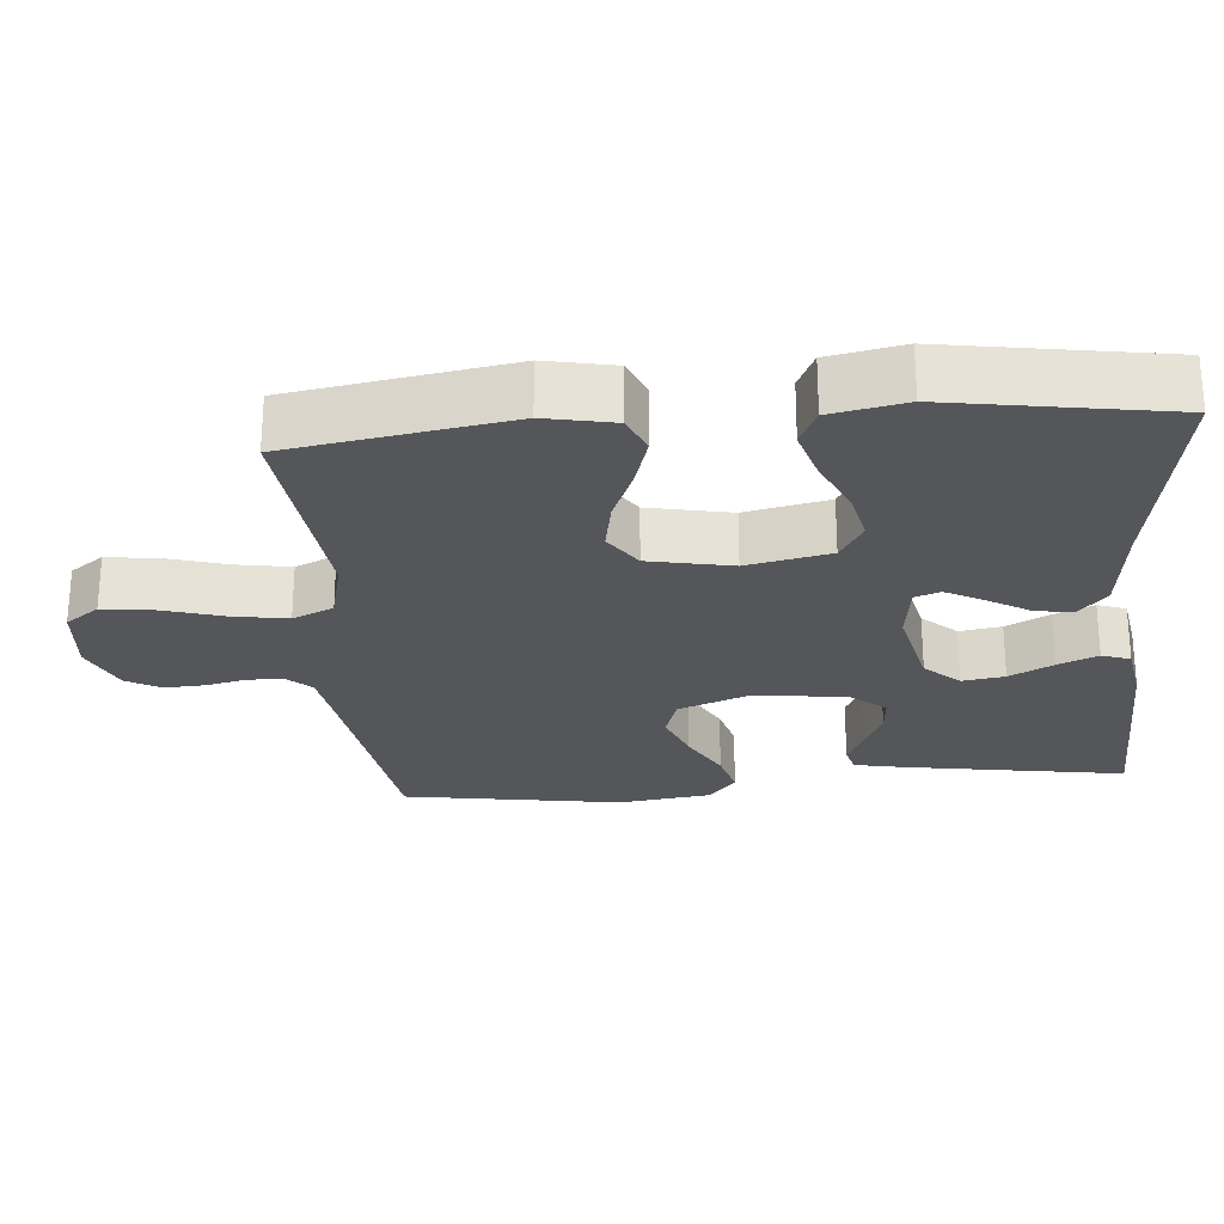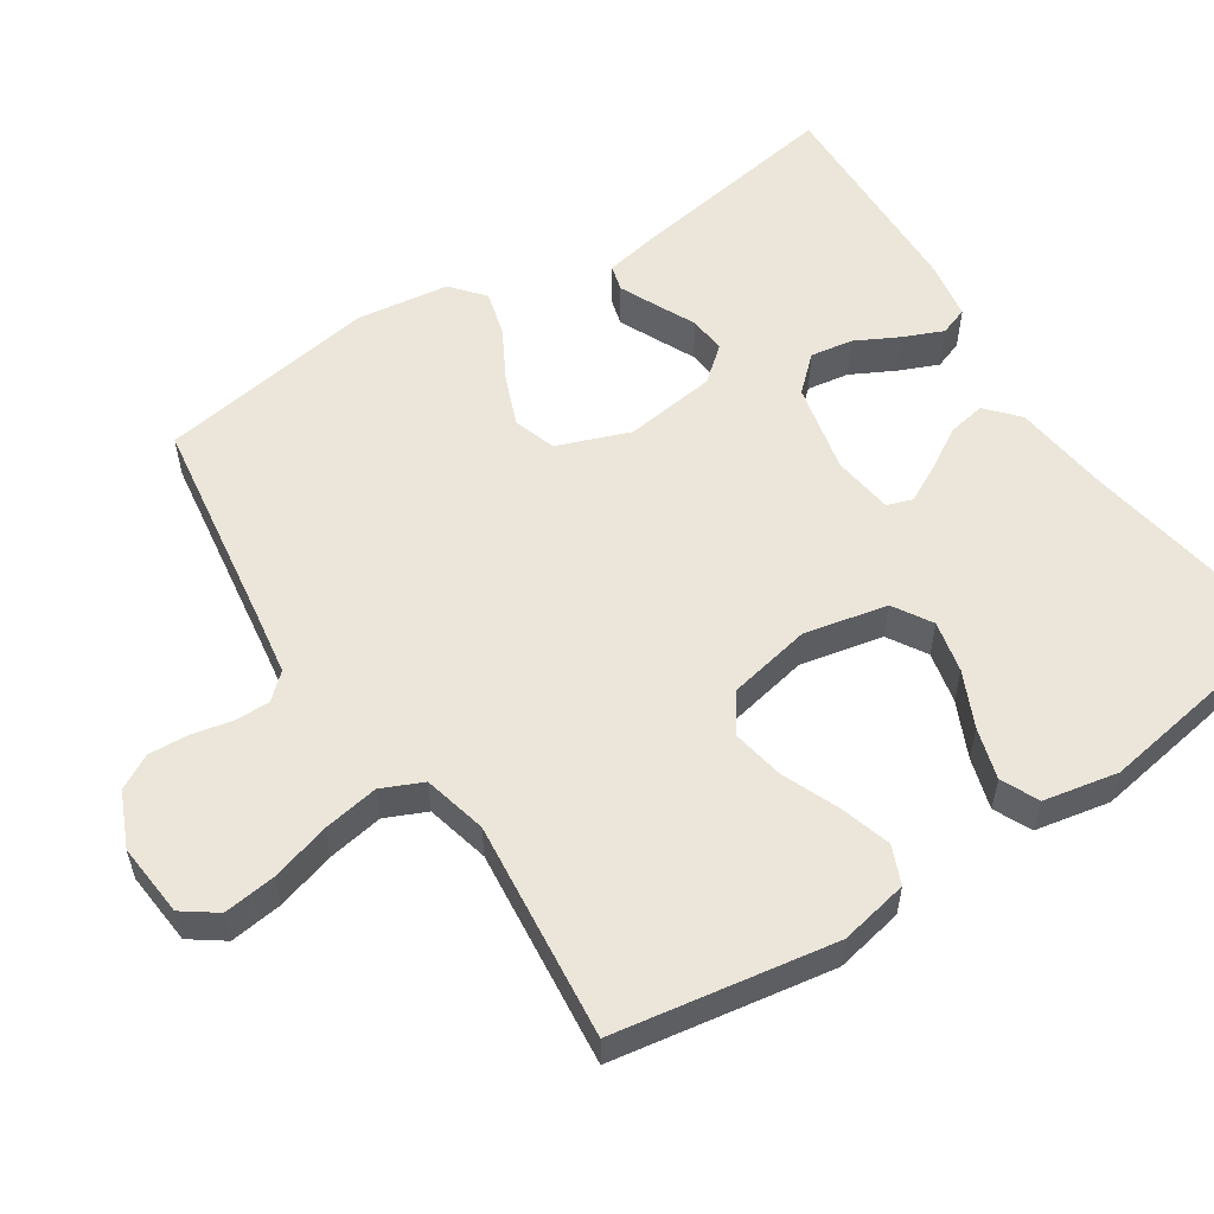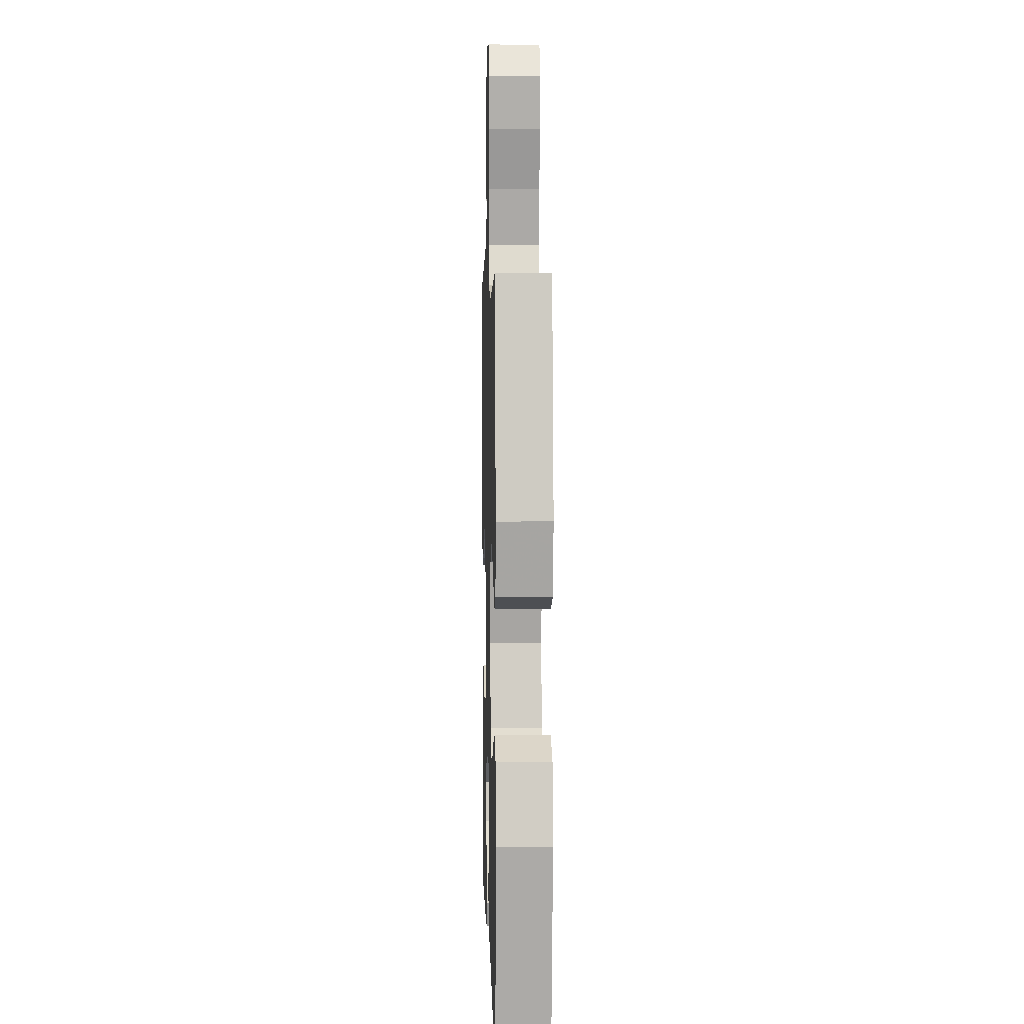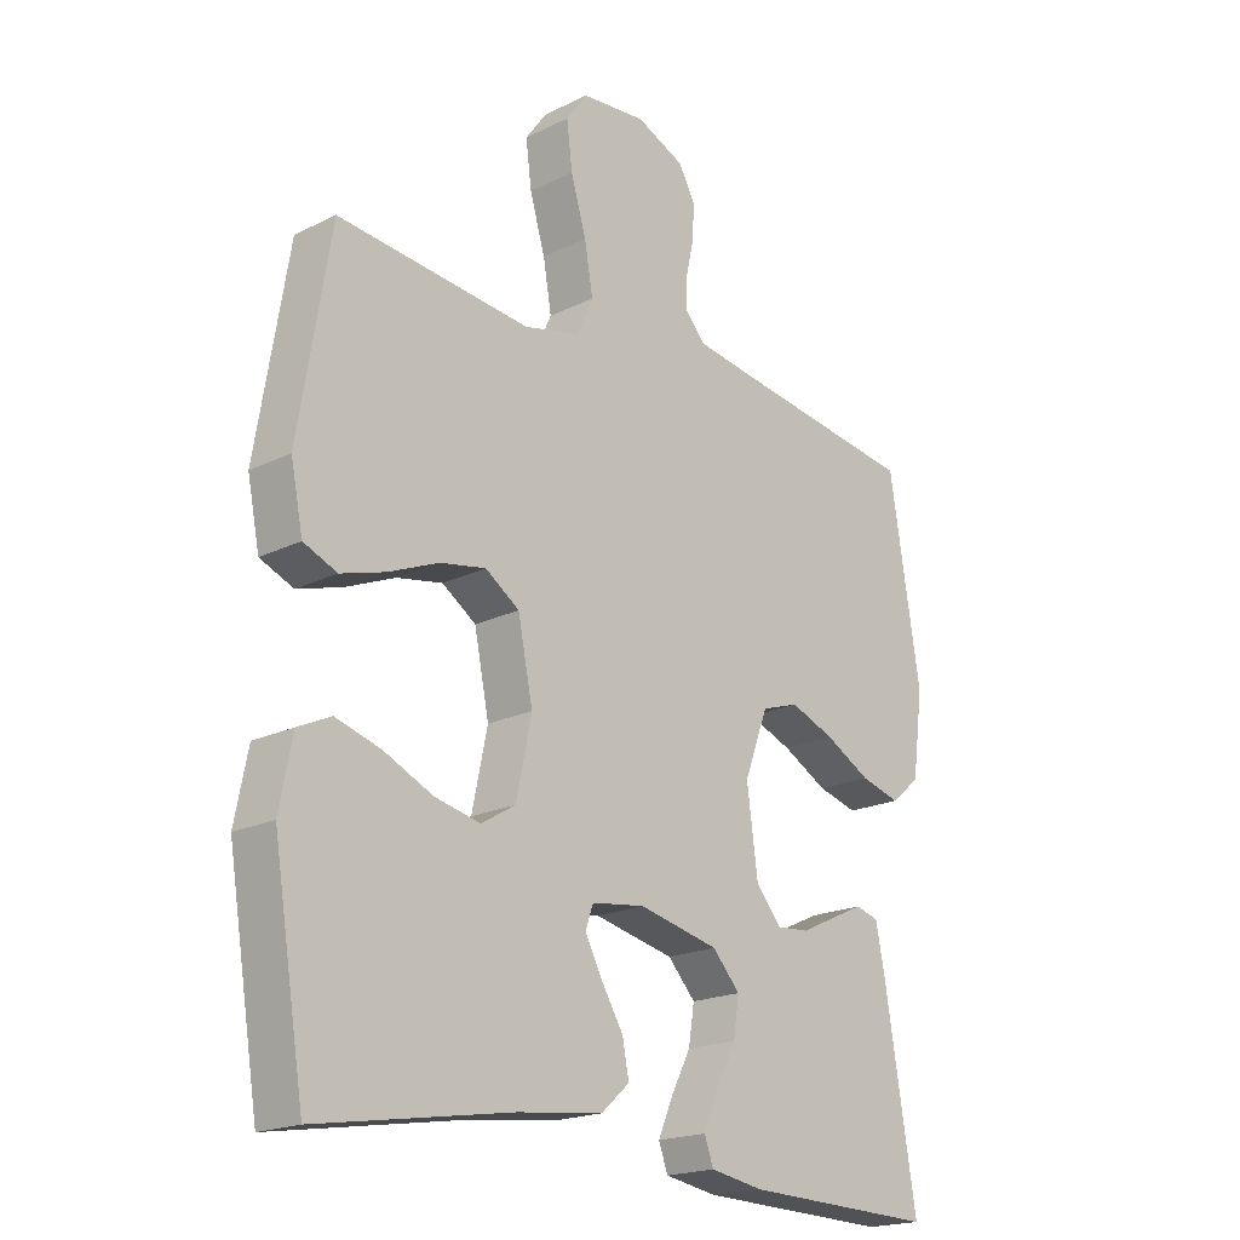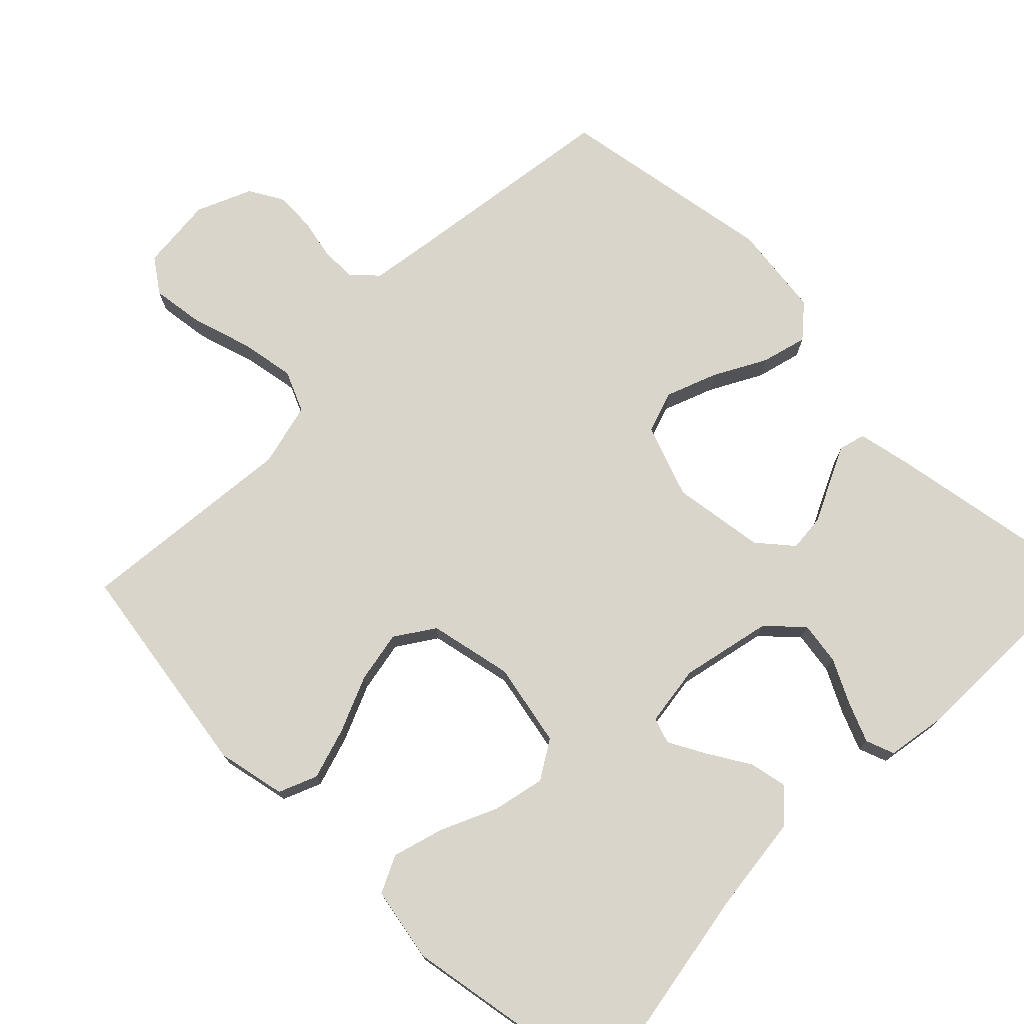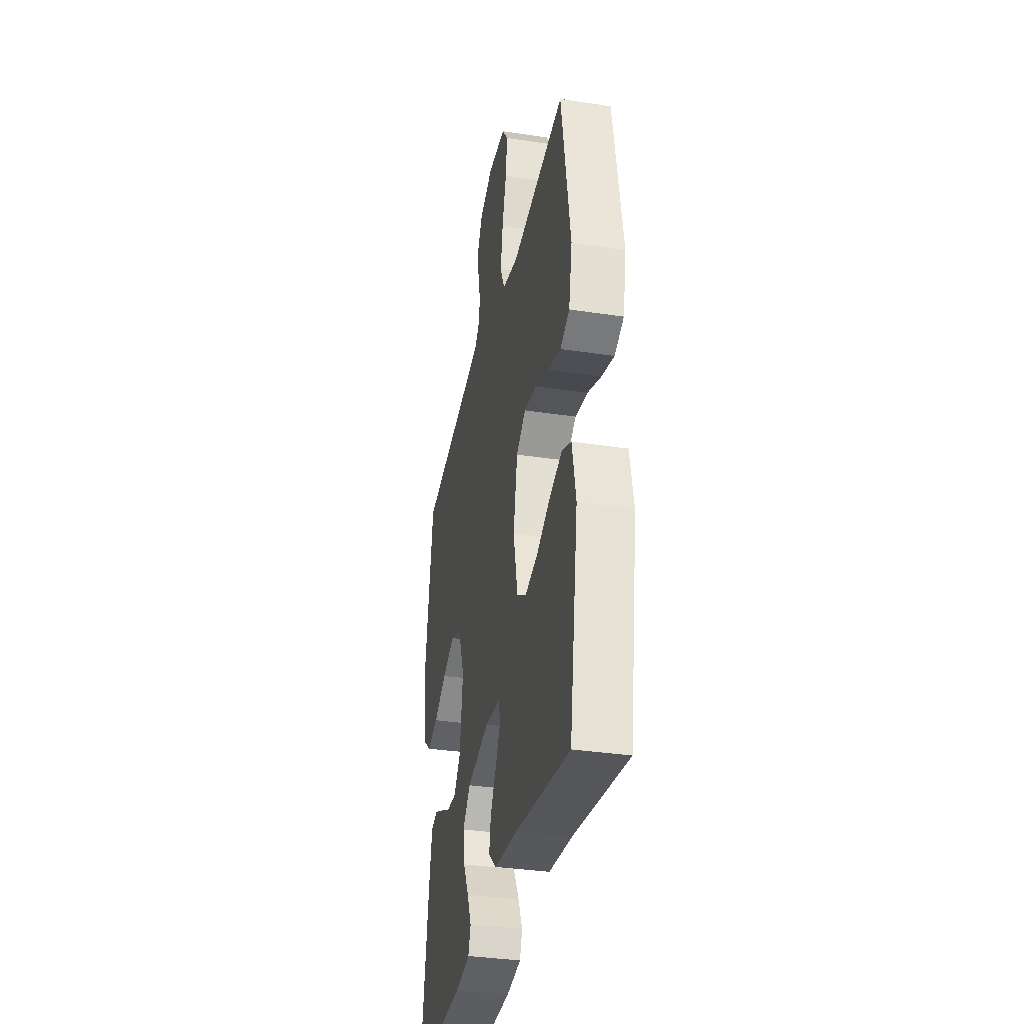
<metadata>
{"format":"obj","ext":"obj","renderer":"f3d","projection":"perspective","resolution":1024,"background":"white","views":[{"elev":-25.6,"azim":94.9,"up":"+Y"},{"elev":55.8,"azim":56.8,"up":"+Y"},{"elev":4.9,"azim":88.4,"up":"+Z"},{"elev":-19.5,"azim":132.7,"up":"+Z"},{"elev":74.7,"azim":134.4,"up":"+Y"},{"elev":-34.8,"azim":78.5,"up":"+Z"}]}
</metadata>
<code>
v 0.5 0.07 -0.5
v 0.2 0.07 -0.451
v 0.068 0.07 -0.436
v 0.024 0.07 -0.397
v 0.034 0.07 -0.345
v 0.068 0.07 -0.288
v 0.095 0.07 -0.237
v 0.083 0.07 -0.202
v 0 0.07 -0.191
v -0.124 0.07 -0.219
v -0.167 0.07 -0.266
v -0.158 0.07 -0.324
v -0.127 0.07 -0.384
v -0.104 0.07 -0.438
v -0.118 0.07 -0.477
v -0.2 0.07 -0.491
v -0.5 0.07 -0.5
v -0.451 0.07 -0.2
v -0.437 0.07 -0.13
v -0.401 0.07 -0.12
v -0.351 0.07 -0.143
v -0.296 0.07 -0.169
v -0.245 0.07 -0.173
v -0.206 0.07 -0.126
v -0.189 0.07 0
v -0.226 0.07 0.099
v -0.284 0.07 0.118
v -0.353 0.07 0.091
v -0.424 0.07 0.052
v -0.486 0.07 0.035
v -0.531 0.07 0.073
v -0.548 0.07 0.2
v -0.5 0.07 0.5
v -0.2 0.07 0.544
v -0.117 0.07 0.557
v -0.086 0.07 0.591
v -0.086 0.07 0.639
v -0.098 0.07 0.694
v -0.101 0.07 0.749
v -0.075 0.07 0.796
v 0 0.07 0.829
v 0.101 0.07 0.82
v 0.134 0.07 0.774
v 0.125 0.07 0.703
v 0.101 0.07 0.622
v 0.088 0.07 0.546
v 0.113 0.07 0.49
v 0.2 0.07 0.469
v 0.5 0.07 0.5
v 0.549 0.07 0.2
v 0.53 0.07 0.106
v 0.478 0.07 0.084
v 0.408 0.07 0.105
v 0.331 0.07 0.137
v 0.26 0.07 0.15
v 0.207 0.07 0.114
v 0.184 0.07 0
v 0.208 0.07 -0.114
v 0.261 0.07 -0.146
v 0.332 0.07 -0.13
v 0.408 0.07 -0.095
v 0.478 0.07 -0.074
v 0.529 0.07 -0.098
v 0.549 0.07 -0.2
v 0.5 0 -0.5
v 0.2 0 -0.451
v 0.068 0 -0.436
v 0.024 0 -0.397
v 0.034 0 -0.345
v 0.068 0 -0.288
v 0.095 0 -0.237
v 0.083 0 -0.202
v 0 0 -0.191
v -0.124 0 -0.219
v -0.167 0 -0.266
v -0.158 0 -0.324
v -0.127 0 -0.384
v -0.104 0 -0.438
v -0.118 0 -0.477
v -0.2 0 -0.491
v -0.5 0 -0.5
v -0.451 0 -0.2
v -0.437 0 -0.13
v -0.401 0 -0.12
v -0.351 0 -0.143
v -0.296 0 -0.169
v -0.245 0 -0.173
v -0.206 0 -0.126
v -0.189 0 0
v -0.226 0 0.099
v -0.284 0 0.118
v -0.353 0 0.091
v -0.424 0 0.052
v -0.486 0 0.035
v -0.531 0 0.073
v -0.548 0 0.2
v -0.5 0 0.5
v -0.2 0 0.544
v -0.117 0 0.557
v -0.086 0 0.591
v -0.086 0 0.639
v -0.098 0 0.694
v -0.101 0 0.749
v -0.075 0 0.796
v 0 0 0.829
v 0.101 0 0.82
v 0.134 0 0.774
v 0.125 0 0.703
v 0.101 0 0.622
v 0.088 0 0.546
v 0.113 0 0.49
v 0.2 0 0.469
v 0.5 0 0.5
v 0.549 0 0.2
v 0.53 0 0.106
v 0.478 0 0.084
v 0.408 0 0.105
v 0.331 0 0.137
v 0.26 0 0.15
v 0.207 0 0.114
v 0.184 0 0
v 0.208 0 -0.114
v 0.261 0 -0.146
v 0.332 0 -0.13
v 0.408 0 -0.095
v 0.478 0 -0.074
v 0.529 0 -0.098
v 0.549 0 -0.2
f 63 64 1 2
f 60 61 62 63
f 59 60 63 2
f 58 59 2 3
f 57 58 3
f 56 57 3
f 51 52 53 54
f 51 54 55
f 48 49 50 51
f 47 48 51 55
f 46 47 55 56
f 42 43 44 45
f 42 45 46
f 41 42 46
f 37 38 39 40
f 36 37 40 41
f 31 32 33 34
f 31 34 35
f 28 29 30 31
f 27 28 31 35
f 26 27 35 36
f 19 20 21 22
f 17 18 19 22
f 17 22 23
f 16 17 23 24
f 12 13 14 15
f 12 15 16
f 11 12 16 24
f 3 4 5 6
f 3 6 7
f 56 3 7
f 46 56 7 8
f 41 46 8 9
f 25 26 36 41
f 25 41 9 10
f 10 11 24 25
f 66 65 128 127
f 127 126 125 124
f 66 127 124 123
f 67 66 123 122
f 67 122 121
f 67 121 120
f 118 117 116 115
f 119 118 115
f 115 114 113 112
f 119 115 112 111
f 120 119 111 110
f 109 108 107 106
f 110 109 106
f 110 106 105
f 104 103 102 101
f 105 104 101 100
f 98 97 96 95
f 99 98 95
f 95 94 93 92
f 99 95 92 91
f 100 99 91 90
f 86 85 84 83
f 86 83 82 81
f 87 86 81
f 88 87 81 80
f 79 78 77 76
f 80 79 76
f 88 80 76 75
f 70 69 68 67
f 71 70 67
f 71 67 120
f 72 71 120 110
f 73 72 110 105
f 105 100 90 89
f 74 73 105 89
f 89 88 75 74
f 1 65 66 2
f 2 66 67 3
f 3 67 68 4
f 4 68 69 5
f 5 69 70 6
f 6 70 71 7
f 7 71 72 8
f 8 72 73 9
f 9 73 74 10
f 10 74 75 11
f 11 75 76 12
f 12 76 77 13
f 13 77 78 14
f 14 78 79 15
f 15 79 80 16
f 16 80 81 17
f 17 81 82 18
f 18 82 83 19
f 19 83 84 20
f 20 84 85 21
f 21 85 86 22
f 22 86 87 23
f 23 87 88 24
f 24 88 89 25
f 25 89 90 26
f 26 90 91 27
f 27 91 92 28
f 28 92 93 29
f 29 93 94 30
f 30 94 95 31
f 31 95 96 32
f 32 96 97 33
f 33 97 98 34
f 34 98 99 35
f 35 99 100 36
f 36 100 101 37
f 37 101 102 38
f 38 102 103 39
f 39 103 104 40
f 40 104 105 41
f 41 105 106 42
f 42 106 107 43
f 43 107 108 44
f 44 108 109 45
f 45 109 110 46
f 46 110 111 47
f 47 111 112 48
f 48 112 113 49
f 49 113 114 50
f 50 114 115 51
f 51 115 116 52
f 52 116 117 53
f 53 117 118 54
f 54 118 119 55
f 55 119 120 56
f 56 120 121 57
f 57 121 122 58
f 58 122 123 59
f 59 123 124 60
f 60 124 125 61
f 61 125 126 62
f 62 126 127 63
f 63 127 128 64
f 64 128 65 1

</code>
